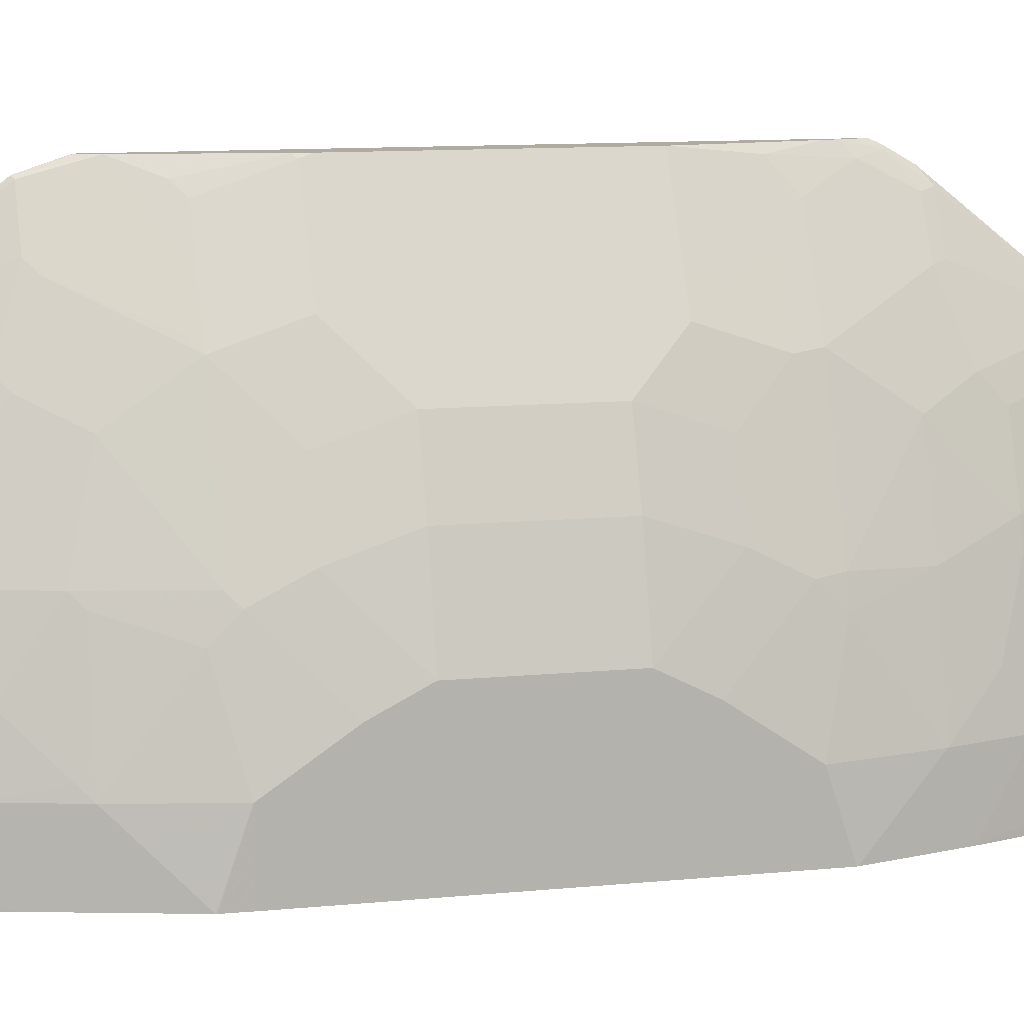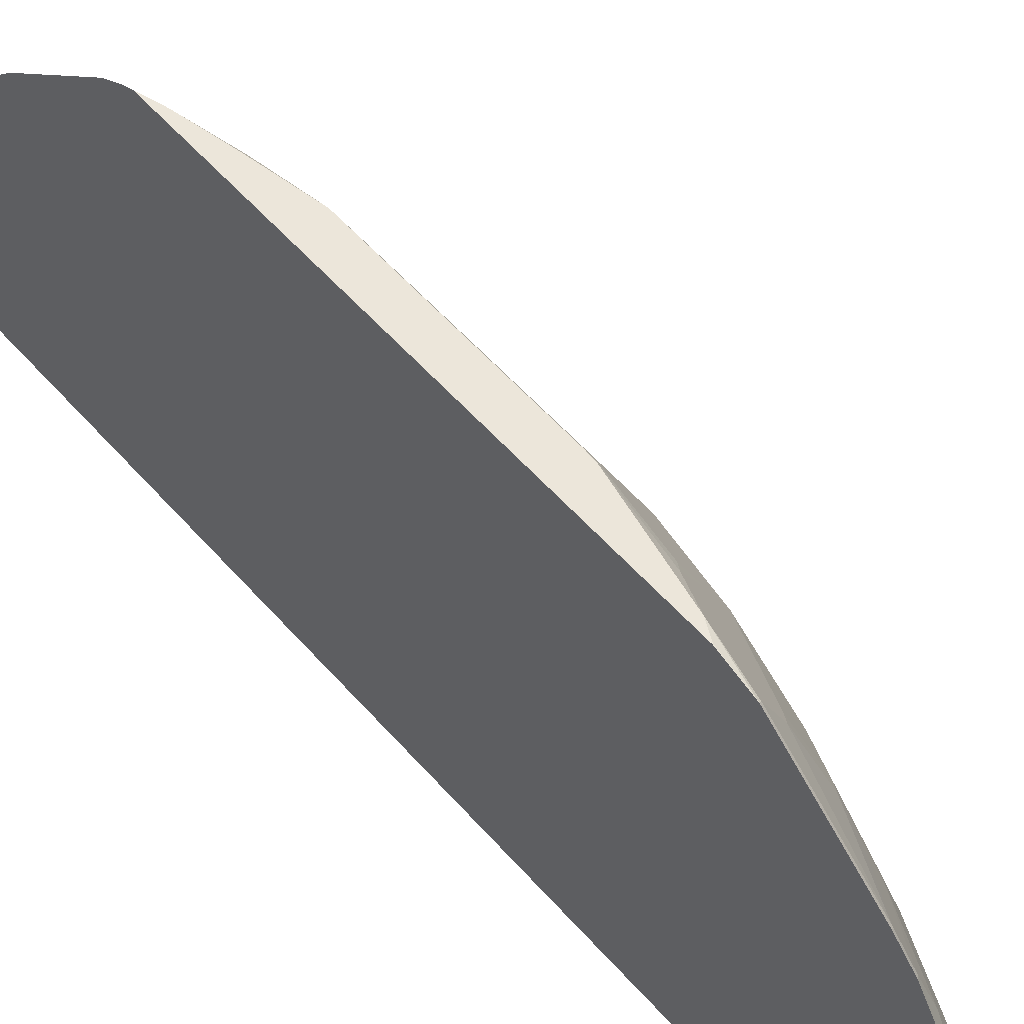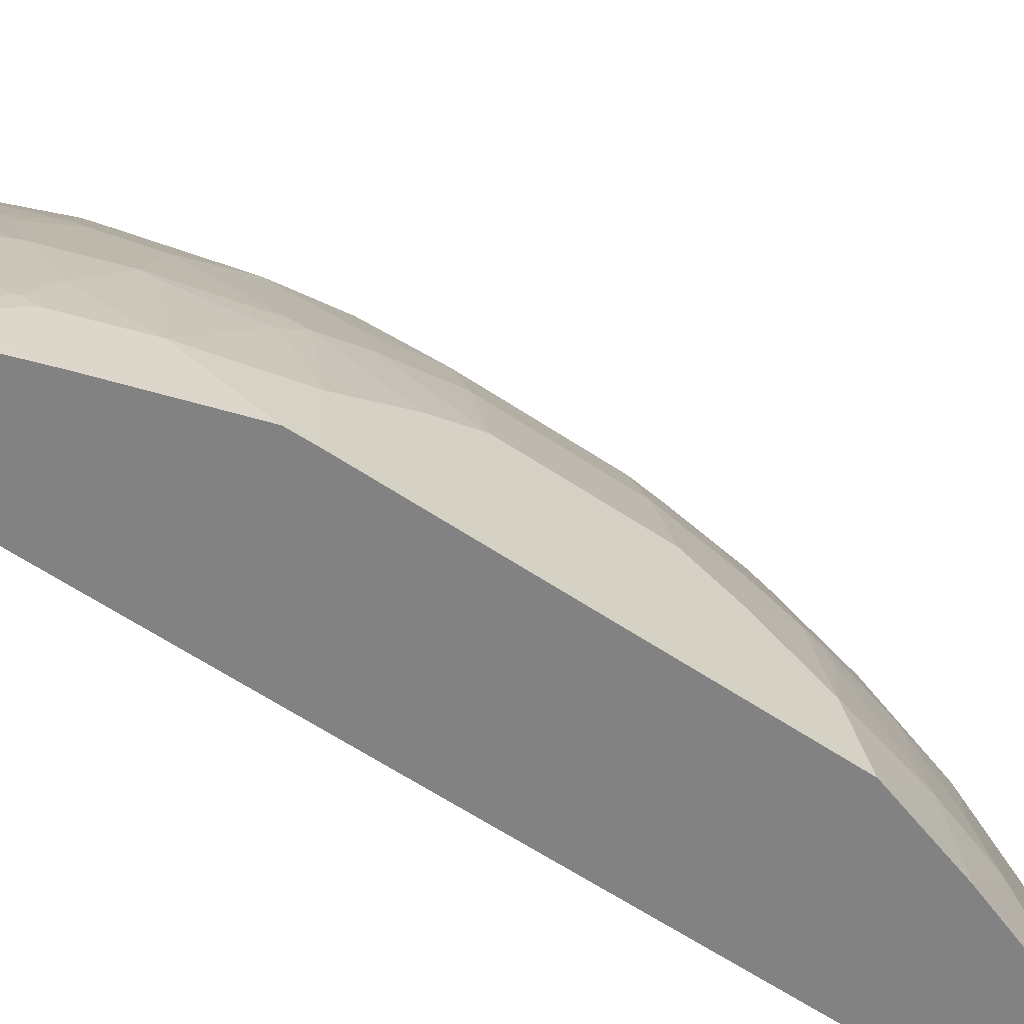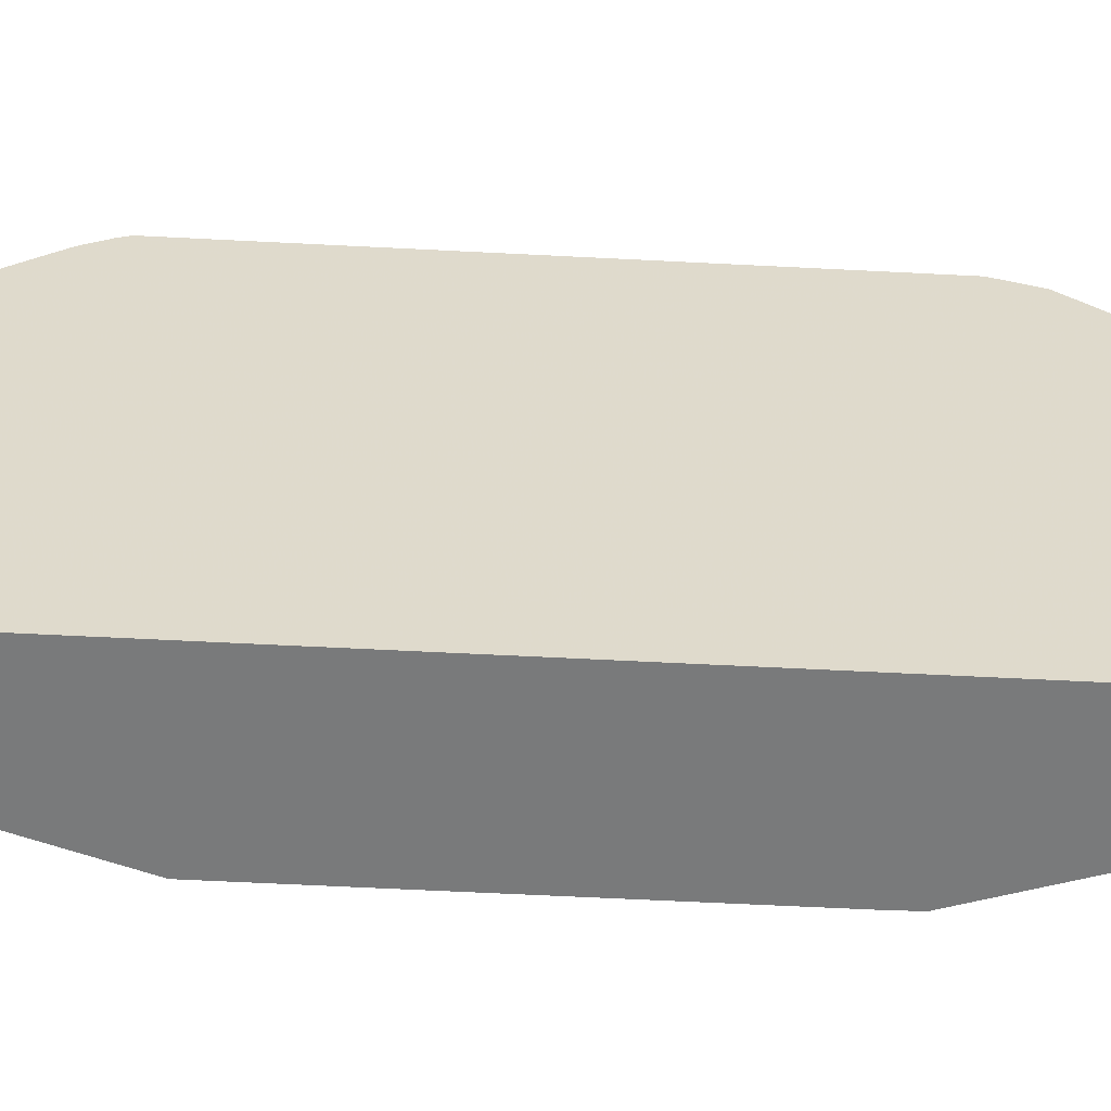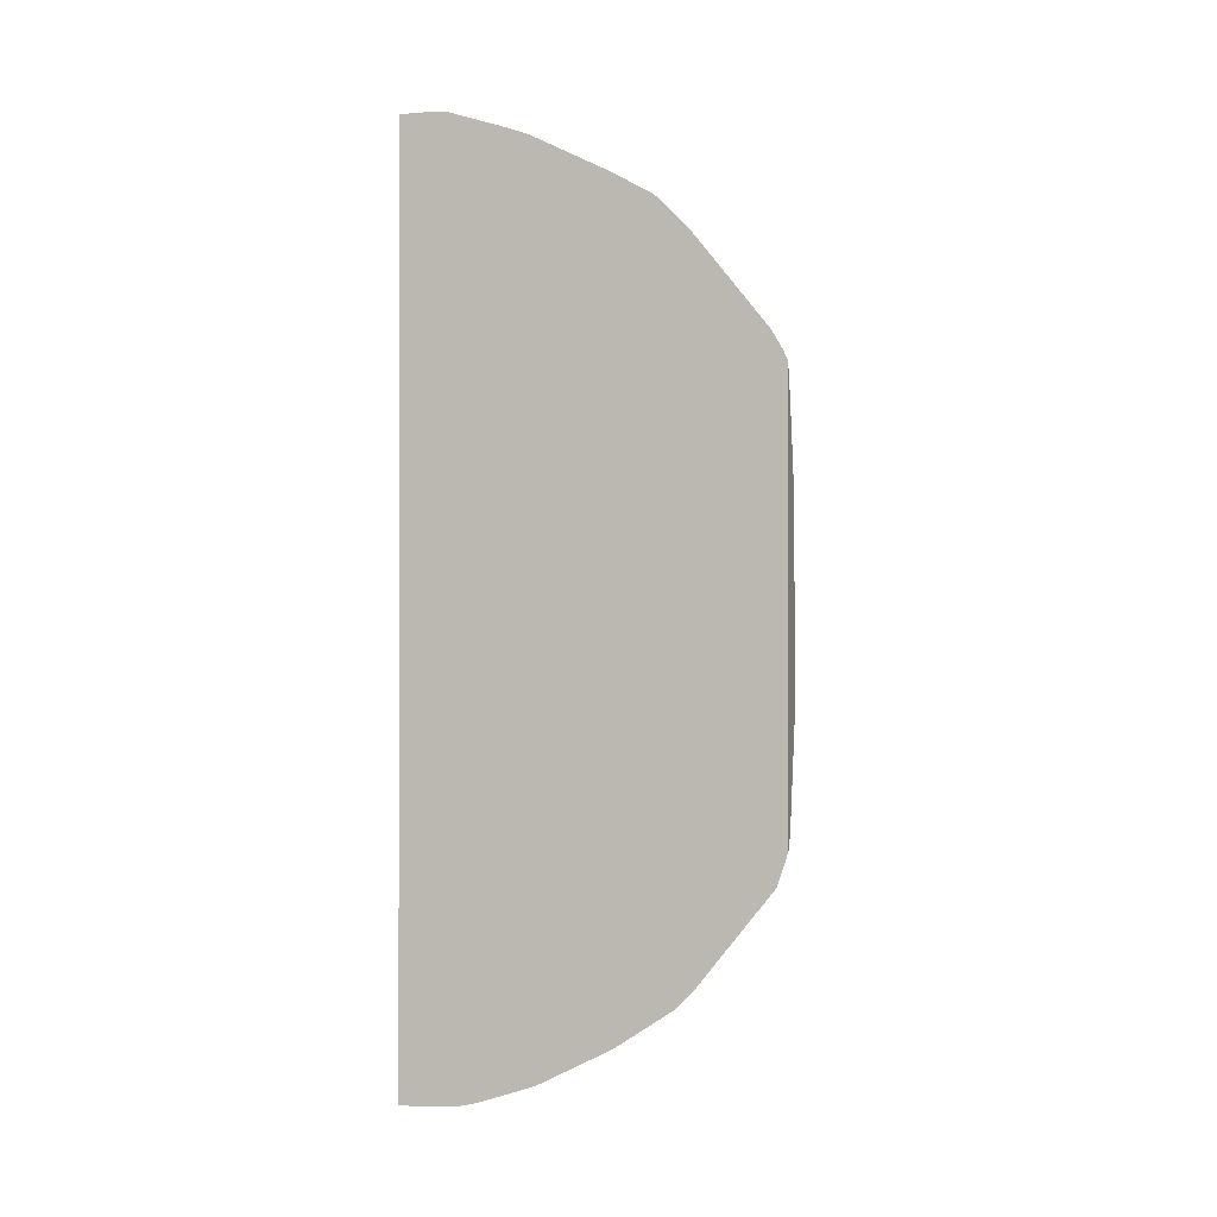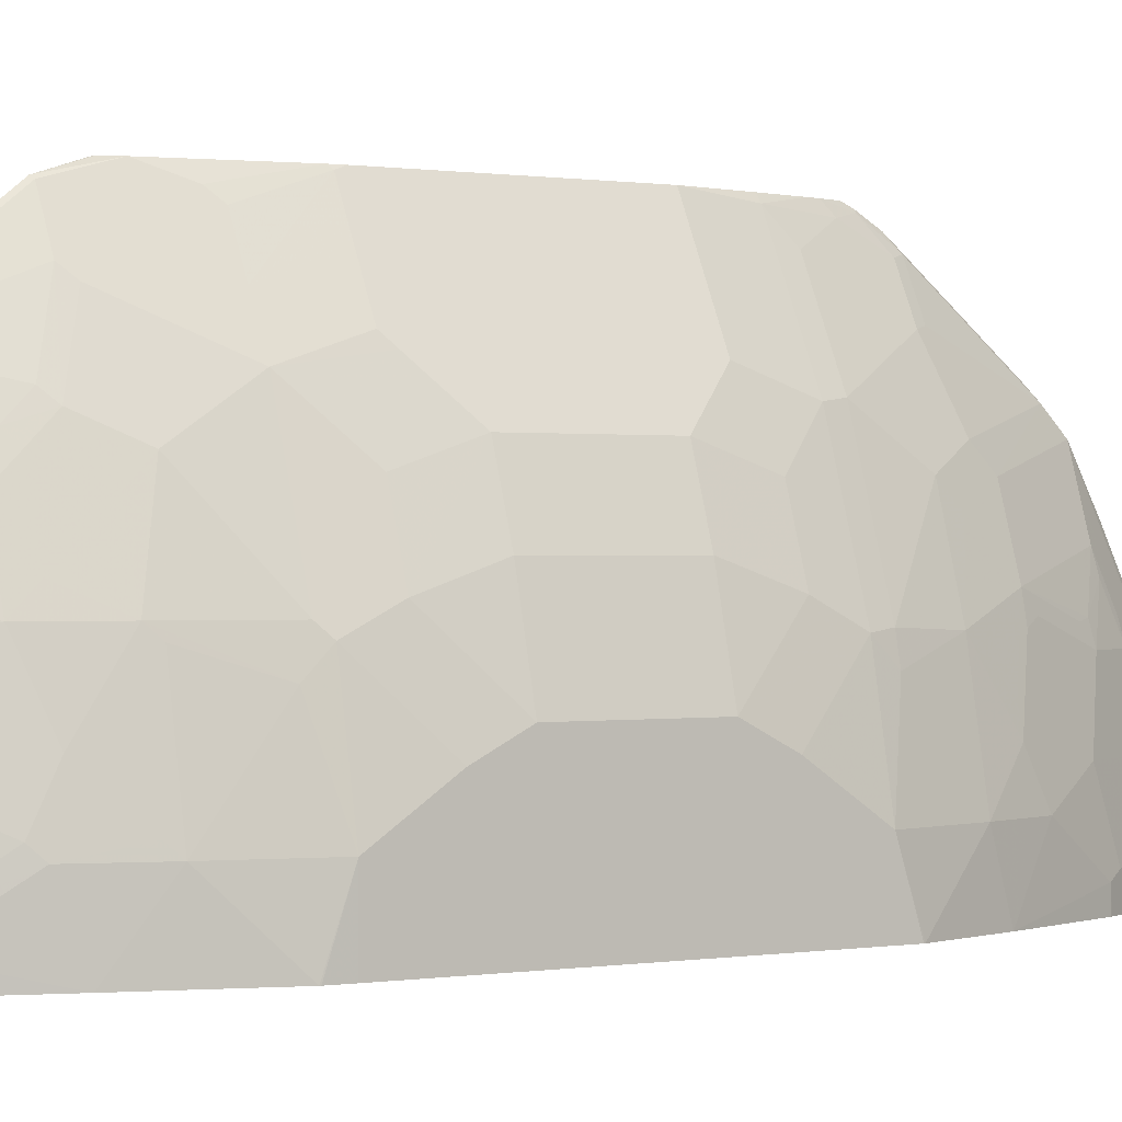
<metadata>
{"format":"obj","ext":"obj","renderer":"f3d","projection":"perspective","resolution":1024,"background":"white","views":[{"elev":9.6,"azim":74.4,"up":"+Z"},{"elev":54.3,"azim":-40.0,"up":"+Z"},{"elev":-60.8,"azim":55.6,"up":"+Z"},{"elev":-58.0,"azim":-93.1,"up":"+Z"},{"elev":-0.6,"azim":-73.1,"up":"+Y"},{"elev":0.2,"azim":55.7,"up":"+Z"}]}
</metadata>
<code>
v 0.7867 -0.2407 0.4361
v 0.7867 -0.2766 0.4245
v 0.7875 -0.2397 0.4361
v 0.7867 0.2434 0.4361
v 0.7867 -0.3822 0.34
v 0.7893 -0.2745 0.4224
v 0.7949 -0.2249 0.4361
v 0.7874 0.2411 0.4361
v 0.7884 0.2533 0.4294
v 0.7867 0.2533 0.4318
v 0.7867 -0.4033 0.3189
v 0.7893 -0.3801 0.3379
v 0.8104 -0.2745 0.3801
v 0.8184 -0.264 0.3696
v 0.8527 -0.19 0.3379
v 0.8395 -0.1795 0.3696
v 0.8104 -0.19 0.4224
v 0.816 -0.1192 0.4361
v 0.7928 0.2234 0.4361
v 0.7867 0.2551 0.4308
v 0.7972 0.2323 0.425
v 0.7972 0.2745 0.4039
v 0.792 0.285 0.4065
v 0.7972 -0.4118 0.2851
v 0.7893 -0.4012 0.3167
v 0.7867 -0.4456 0.2555
v 0.8316 -0.3167 0.2956
v 0.8316 -0.2956 0.3167
v 0.8395 -0.285 0.3062
v 0.8606 -0.1795 0.3273
v 0.8184 -0.1795 0.4118
v 0.8395 -0.1161 0.3907
v 0.8184 -0.1161 0.4329
v 0.8168 -0.1067 0.4361
v 0.7955 0.2118 0.4361
v 0.7867 0.2744 0.4197
v 0.8096 0.1689 0.4294
v 0.8184 0.19 0.4039
v 0.8184 0.2323 0.3828
v 0.8395 0.2323 0.3405
v 0.8184 0.2745 0.3616
v 0.8131 0.285 0.3643
v 0.792 0.3907 0.3221
v 0.7893 -0.4435 0.2534
v 0.8104 -0.4223 0.2323
v 0.8184 -0.4118 0.2218
v 0.8527 -0.3378 0.2112
v 0.8395 -0.3273 0.264
v 0.8316 -0.3378 0.2745
v 0.7867 -0.4881 0.1727
v 0.8395 -0.3062 0.2851
v 0.8606 -0.264 0.264
v 0.8606 -0.2428 0.2851
v 0.9028 -0.1795 0.2006
v 0.9028 -0.1373 0.2218
v 0.8817 -0.1373 0.2851
v 0.8817 -0.07384 0.3062
v 0.8659 -0.1055 0.3379
v 0.8606 -0.1161 0.3484
v 0.8518 -0.1055 0.366
v 0.8168 0.1055 0.4361
v 0.8047 0.1689 0.4361
v 0.7867 0.3801 0.3353
v 0.8377 0.1689 0.3731
v 0.8606 0.19 0.3194
v 0.8395 0.2956 0.2983
v 0.8342 0.3062 0.3009
v 0.7972 0.4012 0.2983
v 0.792 0.4118 0.3009
v 0.7867 0.417 0.2983
v 0.7867 0.4012 0.3141
v 0.8395 0.3167 0.2772
v 0.8104 -0.4435 0.1901
v 0.8184 -0.4329 0.1795
v 0.8395 -0.3907 0.1795
v 0.8606 -0.3273 0.2006
v 0.7867 -0.5093 0.1093
v 0.7893 -0.4857 0.169
v 0.8606 -0.3062 0.2218
v 0.8817 -0.264 0.2006
v 0.9081 -0.19 0.169
v 0.9081 -0.1689 0.1901
v 0.9081 -0.1266 0.2112
v 0.887 -0.1266 0.2745
v 0.887 -0.06331 0.2956
v 0.88 -0.06331 0.3097
v 0.8518 0.1055 0.366
v 0.8659 0.1689 0.3167
v 0.8659 0.1055 0.3379
v 0.9028 0.19 0.1927
v 0.8606 0.2533 0.2772
v 0.8184 0.4012 0.2349
v 0.8606 0.3167 0.2139
v 0.8131 0.4118 0.2376
v 0.8131 0.4329 0.1954
v 0.792 0.4329 0.2587
v 0.7867 0.4435 0.2508
v 0.8606 0.2745 0.2561
v 0.8104 -0.4645 0.1267
v 0.8395 -0.4329 0.05283
v 0.8184 -0.454 0.1162
v 0.8606 -0.3907 0.05283
v 0.8606 -0.3695 0.1162
v 0.8817 -0.3062 0.1373
v 0.7867 -0.5148 0.08714
v 0.7884 -0.5139 0.08451
v 0.7893 -0.5068 0.1056
v 0.9028 -0.264 0.09504
v 0.9081 -0.2533 0.08451
v 0.887 -0.2533 0.1901
v 0.9292 -0.1689 0.08451
v 0.9292 -0.1055 0.1267
v 0.9292 -0.06331 0.1479
v 0.9081 -0.06331 0.2323
v 0.887 0.06331 0.2956
v 0.88 0.06331 0.3097
v 0.9081 0.1689 0.1901
v 0.887 0.1266 0.2745
v 0.9081 0.1266 0.2112
v 0.9081 0.19 0.169
v 0.887 0.2533 0.1901
v 0.8342 0.3907 0.1954
v 0.8817 0.2956 0.1505
v 0.8659 0.3167 0.1901
v 0.8588 0.3308 0.1971
v 0.8377 0.3941 0.176
v 0.8395 0.3801 0.1927
v 0.8166 0.4153 0.2183
v 0.8166 0.4364 0.176
v 0.7955 0.4786 0.1549
v 0.792 0.4752 0.1742
v 0.7867 0.4646 0.2085
v 0.7972 -0.4962 0.09504
v 0.8444 -0.4231 0.02224
v 0.8307 -0.4505 0.04225
v 0.8374 -0.4372 0.02224
v 0.8655 -0.3809 0.02224
v 0.8659 -0.3801 0.04225
v 0.887 -0.3167 0.08451
v 0.8817 -0.3273 0.09504
v 0.7867 -0.5174 0.04225
v 0.8097 -0.4864 0.02224
v 0.8945 -0.2967 0.02224
v 0.9287 -0.1911 0.02224
v 0.9288 -0.19 0.02224
v 0.9292 -0.1689 0.02224
v 0.9292 0.06331 0.1479
v 0.9081 0.06331 0.2323
v 0.9292 0.1689 0.08451
v 0.9292 0.1055 0.1267
v 0.9081 0.2533 0.08451
v 0.887 0.2956 0.1267
v 0.887 0.3167 0.08451
v 0.88 0.3308 0.09155
v 0.8659 0.359 0.1056
v 0.8588 0.3731 0.1127
v 0.8377 0.4153 0.1127
v 0.8166 0.4575 0.1127
v 0.7955 0.4998 0.09155
v 0.7867 0.4947 0.1422
v 0.7867 0.4857 0.1664
v 0.8307 -0.4505 0.02224
v 0.8659 -0.3801 0.02224
v 0.7867 -0.5174 0.02224
v 0.9292 0.1889 0.02224
v 0.929 0.19 0.02224
v 0.9032 0.2745 0.02224
v 0.8659 0.3801 0.04225
v 0.8588 0.3941 0.0493
v 0.8377 0.4364 0.0493
v 0.7884 0.5139 0.07746
v 0.7867 0.5159 0.07584
v 0.7867 0.5174 0.02224
v 0.8659 0.3801 0.02224
v 0.8647 0.3824 0.02224
v 0.8436 0.4246 0.02224
v 0.8348 0.4423 0.02224
v 0.8307 0.4505 0.03521
v 0.7867 0.5174 0.05283
v 0.8307 0.4505 0.02224
f 96 132 97
f 99 133 101
f 96 161 132
f 96 131 161
f 95 128 129
f 95 131 96
f 99 107 133
f 111 145 146
f 95 129 130
f 94 128 95
f 94 122 128
f 93 127 122
f 93 126 127
f 100 134 102
f 93 125 126
f 93 124 125
f 93 152 124
f 95 130 131
f 100 101 133
f 105 141 106
f 100 106 135
f 111 144 145
f 109 144 111
f 93 123 152
f 109 143 144
f 109 139 143
f 108 139 109
f 106 133 107
f 106 142 135
f 106 141 142
f 104 139 108
f 104 140 139
f 103 140 104
f 102 134 137
f 102 140 103
f 102 139 140
f 102 138 139
f 102 137 138
f 100 136 134
f 100 135 136
f 100 133 106
f 93 121 123
f 80 104 108
f 92 93 122
f 80 108 109
f 77 107 78
f 77 106 107
f 77 105 106
f 76 80 79
f 76 104 80
f 75 104 76
f 75 103 104
f 80 109 110
f 75 102 103
f 74 101 100
f 74 100 75
f 73 101 74
f 73 99 101
f 73 107 99
f 111 146 165
f 73 78 107
f 72 98 93
f 75 100 102
f 80 110 81
f 81 111 82
f 81 110 109
f 92 122 94
f 91 121 98
f 90 121 91
f 90 120 121
f 90 117 120
f 89 115 118
f 89 116 115
f 88 119 117
f 88 118 119
f 88 89 118
f 85 148 115
f 85 114 148
f 83 85 84
f 83 114 85
f 83 113 114
f 82 113 83
f 82 112 113
f 82 111 112
f 81 109 111
f 93 98 121
f 111 165 149
f 141 164 142
f 111 150 147
f 154 168 155
f 153 168 154
f 153 167 168
f 151 166 167
f 151 153 152
f 151 167 153
f 149 166 151
f 149 165 166
f 155 168 169
f 138 143 139
f 137 163 138
f 135 162 136
f 135 142 162
f 134 163 137
f 134 143 163
f 134 144 143
f 134 145 144
f 134 146 145
f 138 163 143
f 155 169 156
f 156 169 170
f 156 170 157
f 69 97 70
f 177 180 178
f 173 178 180
f 173 179 178
f 171 178 179
f 171 179 172
f 170 177 178
f 170 176 177
f 168 170 169
f 168 176 170
f 168 175 176
f 168 174 175
f 167 174 168
f 160 171 172
f 159 178 171
f 159 170 178
f 159 171 160
f 158 170 159
f 157 170 158
f 134 165 146
f 111 149 150
f 134 166 165
f 134 174 167
f 124 152 153
f 122 127 126
f 122 126 128
f 121 152 123
f 121 151 152
f 120 151 121
f 120 149 151
f 119 148 147
f 124 153 154
f 117 150 149
f 117 119 147
f 117 149 120
f 115 119 118
f 115 148 119
f 113 148 114
f 113 147 148
f 111 113 112
f 111 147 113
f 117 147 150
f 124 154 126
f 124 126 125
f 126 155 156
f 134 175 174
f 134 176 175
f 134 177 176
f 134 180 177
f 134 173 180
f 134 164 173
f 134 142 164
f 134 162 142
f 134 136 162
f 130 161 131
f 130 160 161
f 130 159 160
f 129 159 130
f 129 158 159
f 126 154 155
f 126 129 128
f 126 158 129
f 126 157 158
f 126 156 157
f 134 167 166
f 69 96 97
f 87 116 89
f 69 94 95
f 15 30 16
f 14 30 15
f 14 29 30
f 13 29 14
f 13 28 29
f 12 28 13
f 12 27 28
f 12 25 27
f 16 31 17
f 11 26 24
f 9 23 20
f 9 22 23
f 9 21 22
f 9 19 21
f 9 20 10
f 8 19 9
f 7 14 15
f 7 17 18
f 11 24 25
f 16 30 59
f 16 59 32
f 16 32 33
f 24 26 44
f 23 63 36
f 23 43 63
f 23 42 43
f 22 42 23
f 22 41 42
f 22 40 41
f 22 65 40
f 22 39 65
f 21 39 22
f 21 38 39
f 21 37 38
f 21 35 37
f 20 23 36
f 19 35 21
f 18 31 33
f 18 33 34
f 17 31 18
f 16 33 31
f 7 16 17
f 24 44 45
f 7 15 16
f 6 13 14
f 1 97 132
f 1 70 97
f 1 71 70
f 1 63 71
f 1 20 36
f 1 10 20
f 1 4 10
f 1 8 4
f 1 132 161
f 1 19 8
f 1 62 35
f 1 61 62
f 1 34 61
f 1 18 34
f 1 7 18
f 1 3 7
f 1 2 3
f 69 95 96
f 1 35 19
f 1 161 160
f 1 160 172
f 1 172 179
f 6 12 13
f 5 25 12
f 5 11 25
f 4 9 10
f 4 8 9
f 2 7 3
f 2 6 7
f 2 12 6
f 2 5 12
f 1 5 2
f 1 11 5
f 1 26 11
f 1 50 26
f 1 77 50
f 1 105 77
f 1 141 105
f 1 164 141
f 1 173 164
f 1 179 173
f 6 14 7
f 24 45 46
f 1 36 63
f 24 47 48
f 56 84 57
f 55 84 56
f 55 83 84
f 54 80 81
f 54 83 55
f 54 82 83
f 54 81 82
f 53 80 54
f 57 85 115
f 52 80 53
f 51 79 80
f 50 78 73
f 50 77 78
f 48 79 51
f 48 76 79
f 47 76 48
f 46 76 47
f 46 75 76
f 51 80 52
f 57 115 116
f 57 116 86
f 57 86 60
f 68 93 92
f 24 46 47
f 68 72 93
f 68 94 69
f 68 92 94
f 66 98 72
f 66 91 98
f 66 72 67
f 65 117 90
f 65 88 117
f 64 89 88
f 64 87 89
f 64 88 65
f 61 87 64
f 60 116 87
f 60 86 116
f 58 60 59
f 57 84 85
f 57 60 58
f 46 74 75
f 45 74 46
f 65 90 91
f 45 50 73
f 32 59 60
f 30 53 54
f 30 58 59
f 30 57 58
f 30 56 57
f 30 55 56
f 30 54 55
f 29 51 52
f 32 60 34
f 29 53 30
f 27 29 28
f 27 51 29
f 27 49 48
f 26 50 44
f 25 49 27
f 24 48 49
f 45 73 74
f 24 49 25
f 29 52 53
f 32 34 33
f 27 48 51
f 34 87 61
f 44 50 45
f 43 72 68
f 34 60 87
f 43 71 63
f 43 70 71
f 43 69 70
f 43 68 69
f 41 43 42
f 41 67 43
f 41 66 67
f 43 67 72
f 40 65 91
f 40 91 66
f 37 61 64
f 37 64 65
f 37 65 38
f 37 62 61
f 40 66 41
f 38 65 39
f 35 62 37

</code>
